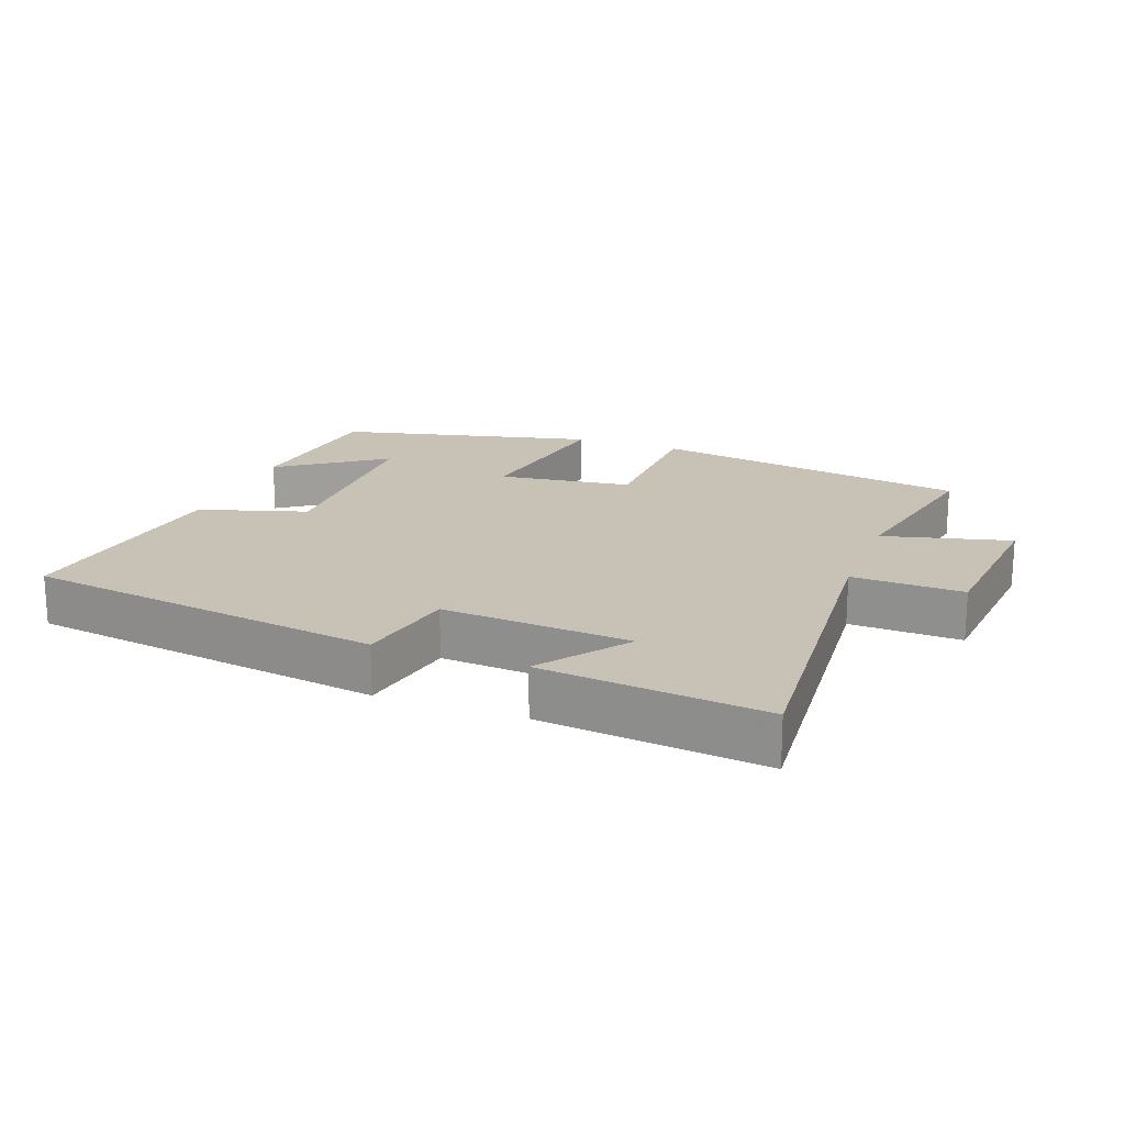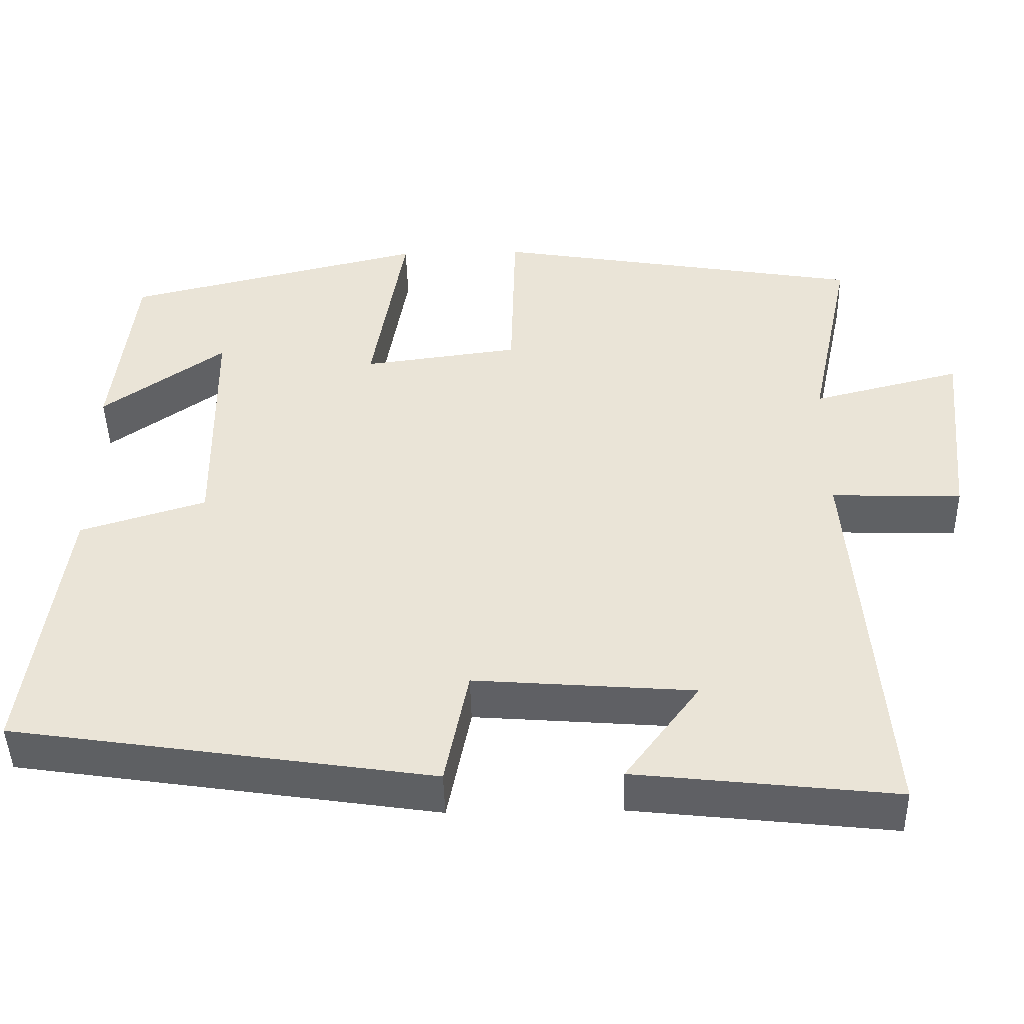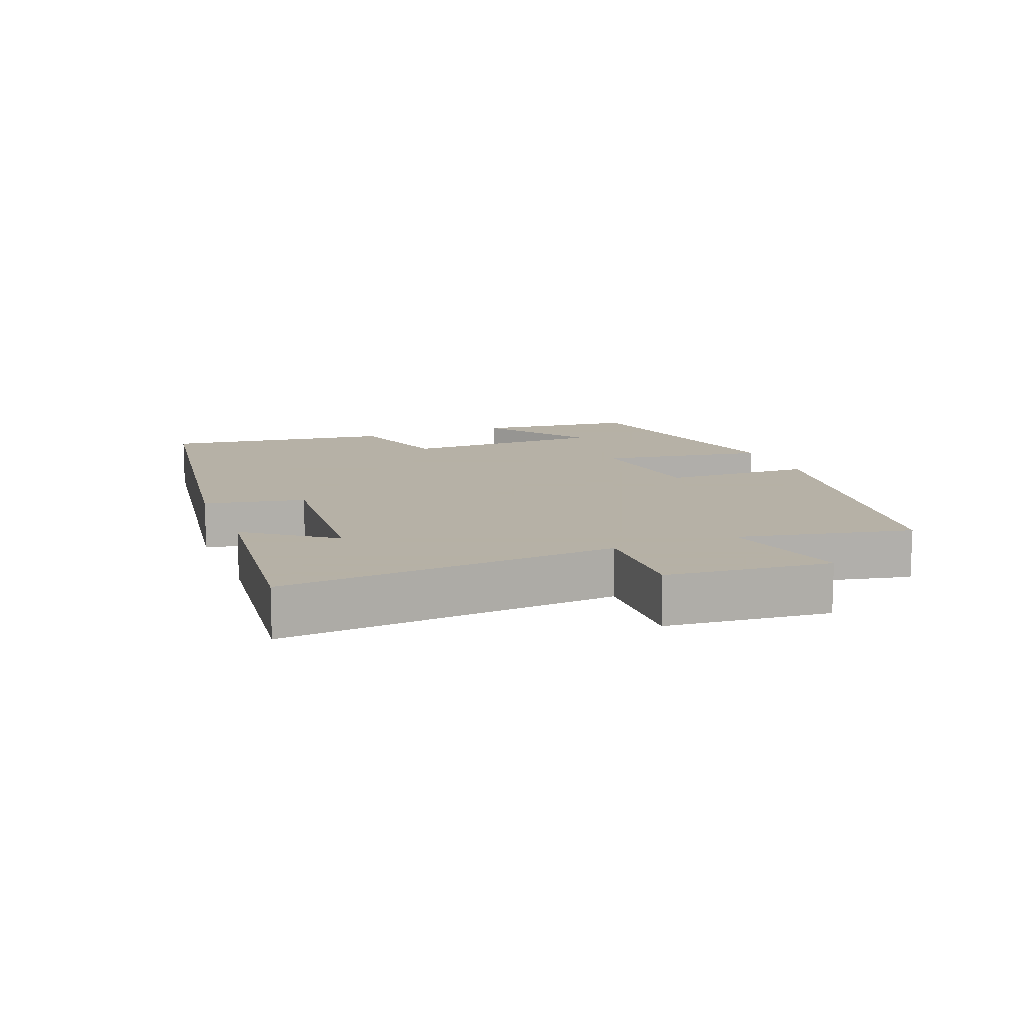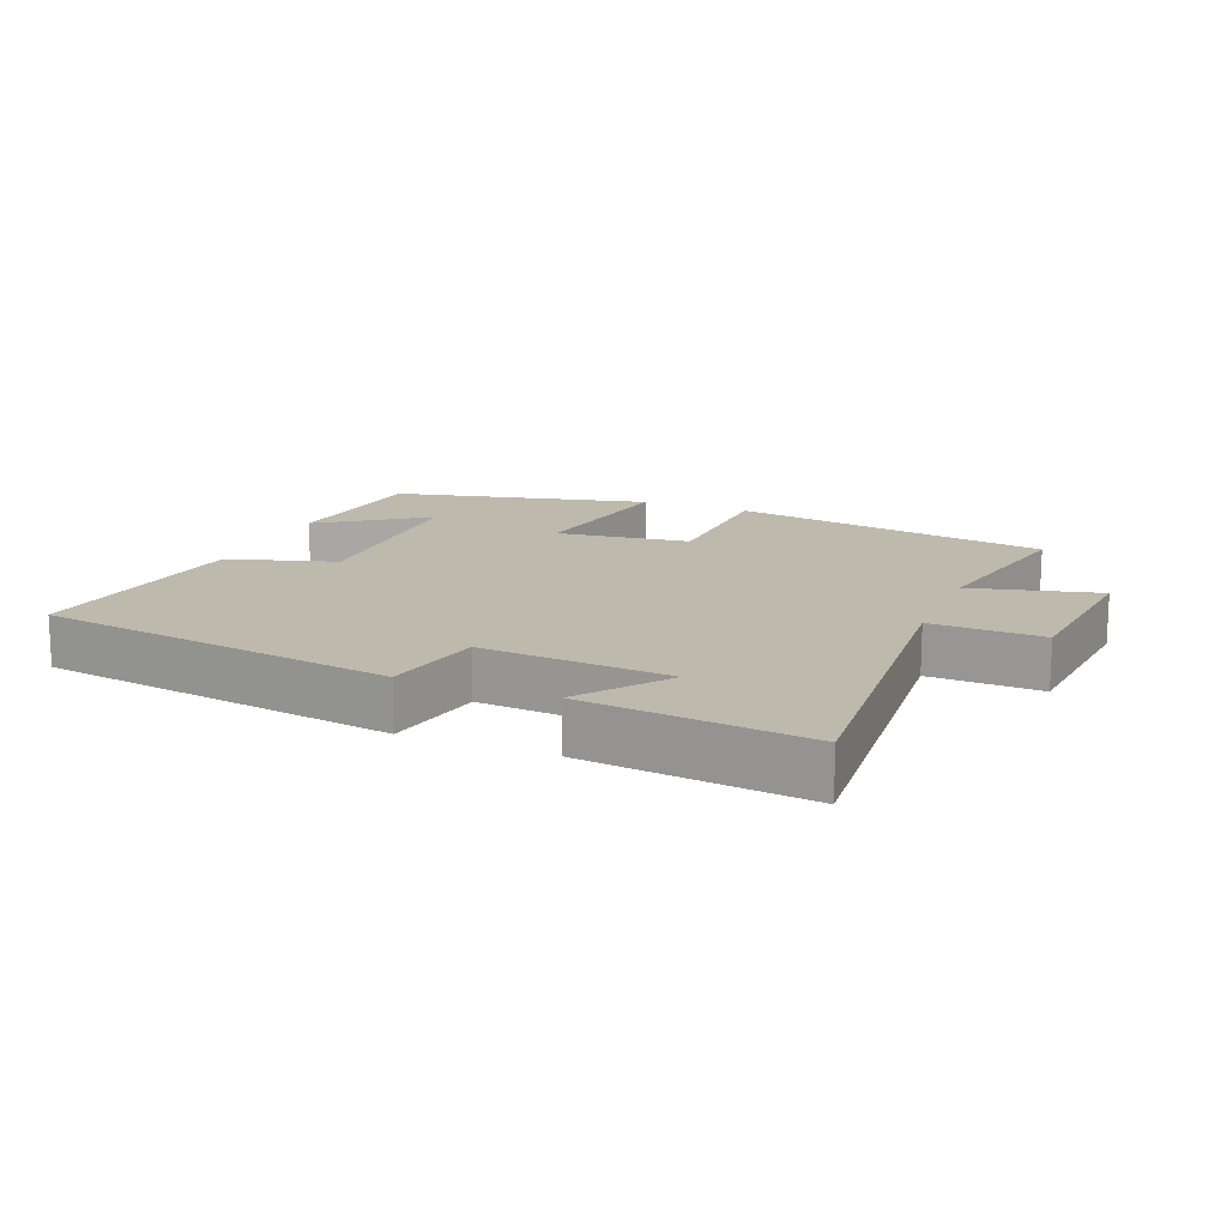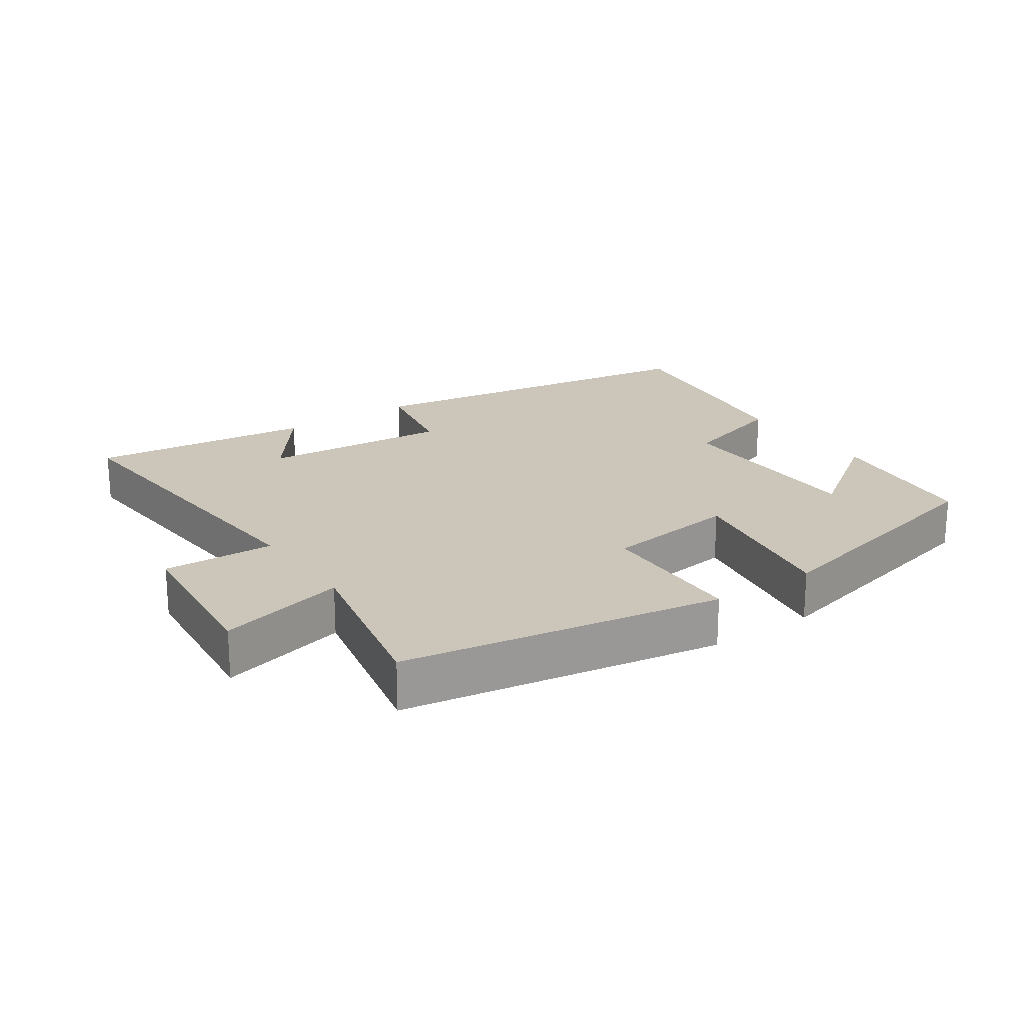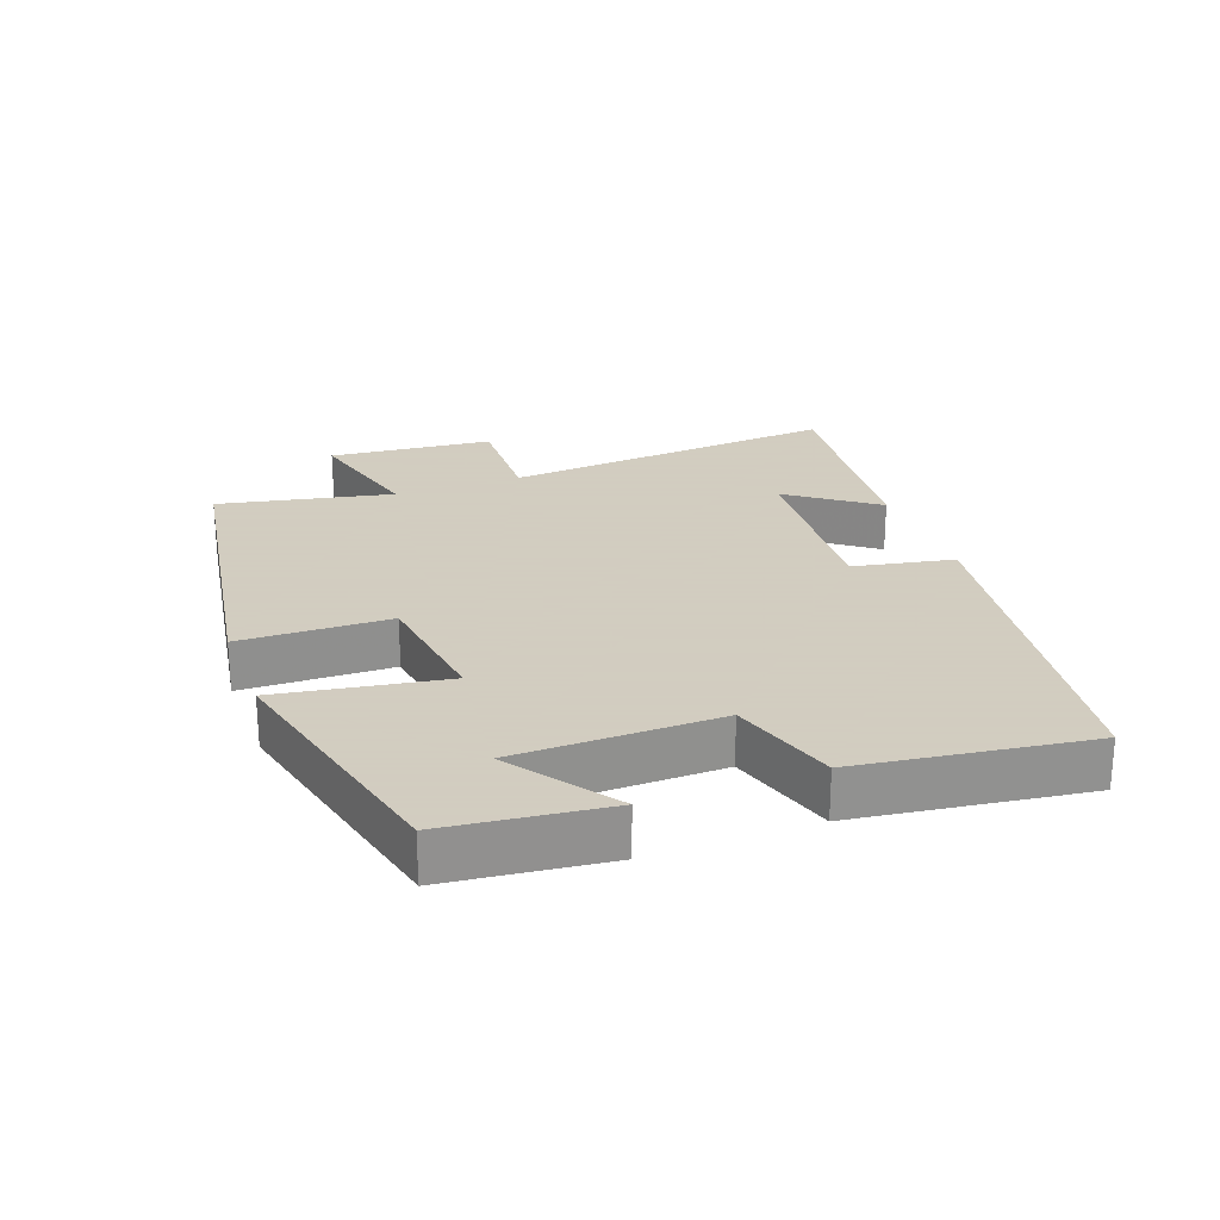
<metadata>
{"format":"obj","ext":"obj","renderer":"f3d","projection":"perspective","resolution":1024,"background":"white","views":[{"elev":19.0,"azim":-159.6,"up":"+Y"},{"elev":-45.3,"azim":-178.7,"up":"+Z"},{"elev":12.1,"azim":-111.4,"up":"+Y"},{"elev":15.1,"azim":-157.7,"up":"+Y"},{"elev":21.0,"azim":-34.5,"up":"+Y"},{"elev":24.3,"azim":69.5,"up":"+Y"}]}
</metadata>
<code>
v -0.54 0.07 -0.537
v -0.5 0.07 -0.032
v -0.667 0.07 -0.038
v -0.691 0.07 0.208
v -0.5 0.07 0.16
v -0.555 0.07 0.42
v -0.077 0.07 0.5
v -0.071 0.07 0.276
v 0.129 0.07 0.25
v 0.087 0.07 0.5
v 0.472 0.07 0.409
v 0.5 0.07 0.169
v 0.343 0.07 0.28
v 0.339 0.07 -0.026
v 0.5 0.07 -0.075
v 0.548 0.07 -0.419
v 0.01 0.07 -0.5
v -0.02 0.07 -0.349
v -0.302 0.07 -0.371
v -0.206 0.07 -0.5
v -0.54 0 -0.537
v -0.5 0 -0.032
v -0.667 0 -0.038
v -0.691 0 0.208
v -0.5 0 0.16
v -0.555 0 0.42
v -0.077 0 0.5
v -0.071 0 0.276
v 0.129 0 0.25
v 0.087 0 0.5
v 0.472 0 0.409
v 0.5 0 0.169
v 0.343 0 0.28
v 0.339 0 -0.026
v 0.5 0 -0.075
v 0.548 0 -0.419
v 0.01 0 -0.5
v -0.02 0 -0.349
v -0.302 0 -0.371
v -0.206 0 -0.5
f 19 20 1
f 15 16 17 18
f 14 15 18 19
f 13 14 19
f 10 11 12 13
f 9 10 13
f 9 13 19 1
f 5 6 7 8
f 5 8 9
f 2 3 4 5
f 2 5 9
f 1 2 9
f 21 40 39
f 38 37 36 35
f 39 38 35 34
f 39 34 33
f 33 32 31 30
f 33 30 29
f 21 39 33 29
f 28 27 26 25
f 29 28 25
f 25 24 23 22
f 29 25 22
f 29 22 21
f 1 21 22 2
f 2 22 23 3
f 3 23 24 4
f 4 24 25 5
f 5 25 26 6
f 6 26 27 7
f 7 27 28 8
f 8 28 29 9
f 9 29 30 10
f 10 30 31 11
f 11 31 32 12
f 12 32 33 13
f 13 33 34 14
f 14 34 35 15
f 15 35 36 16
f 16 36 37 17
f 17 37 38 18
f 18 38 39 19
f 19 39 40 20
f 20 40 21 1

</code>
